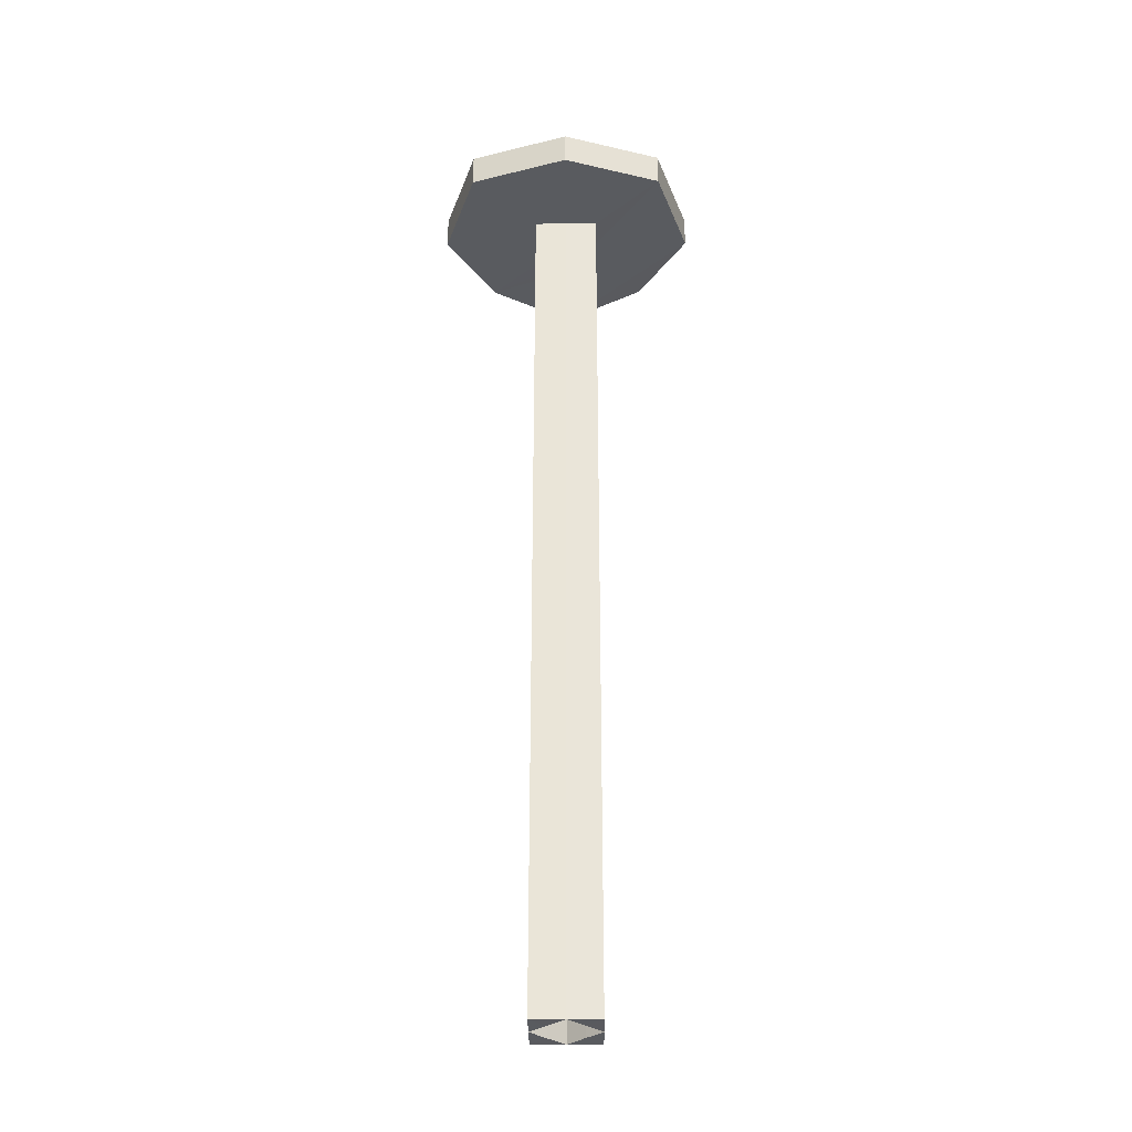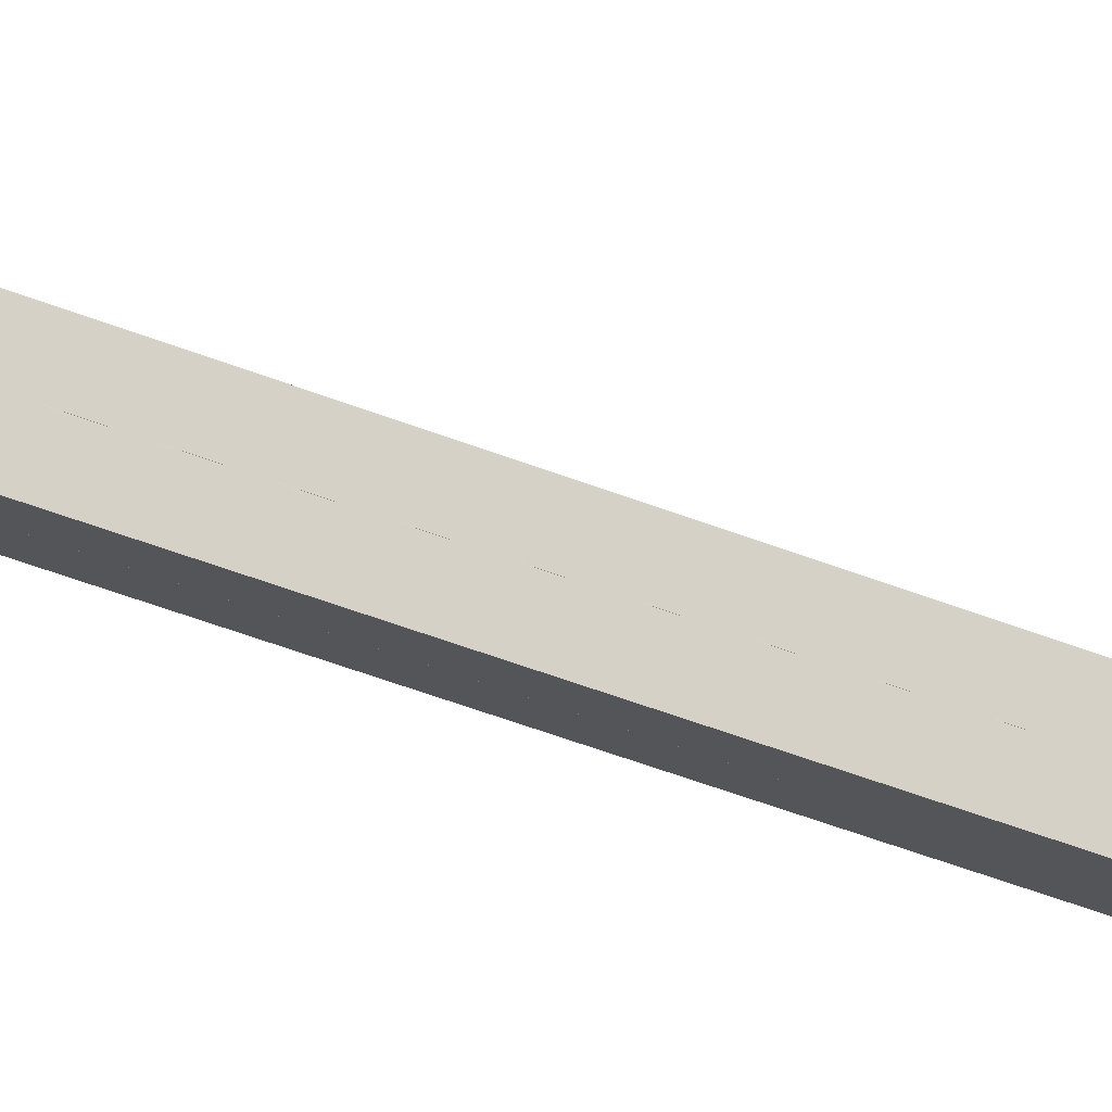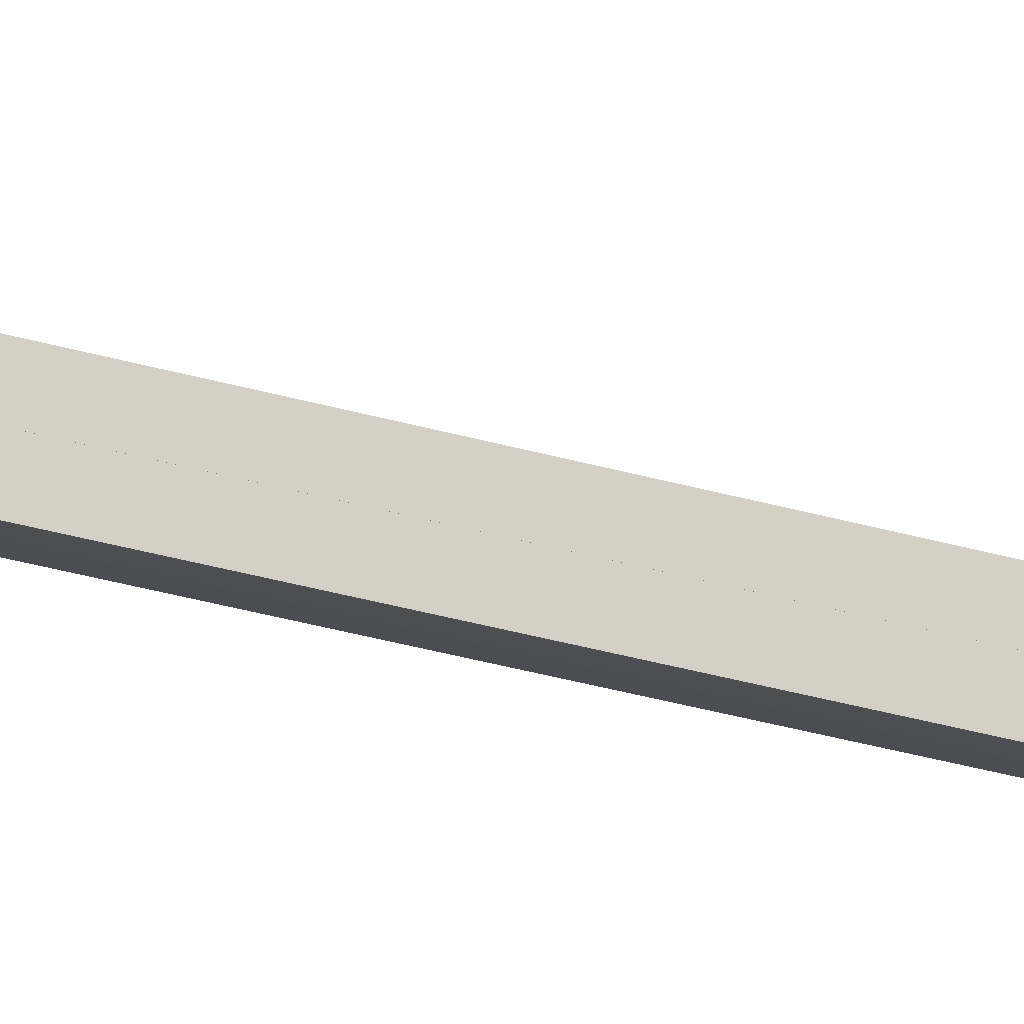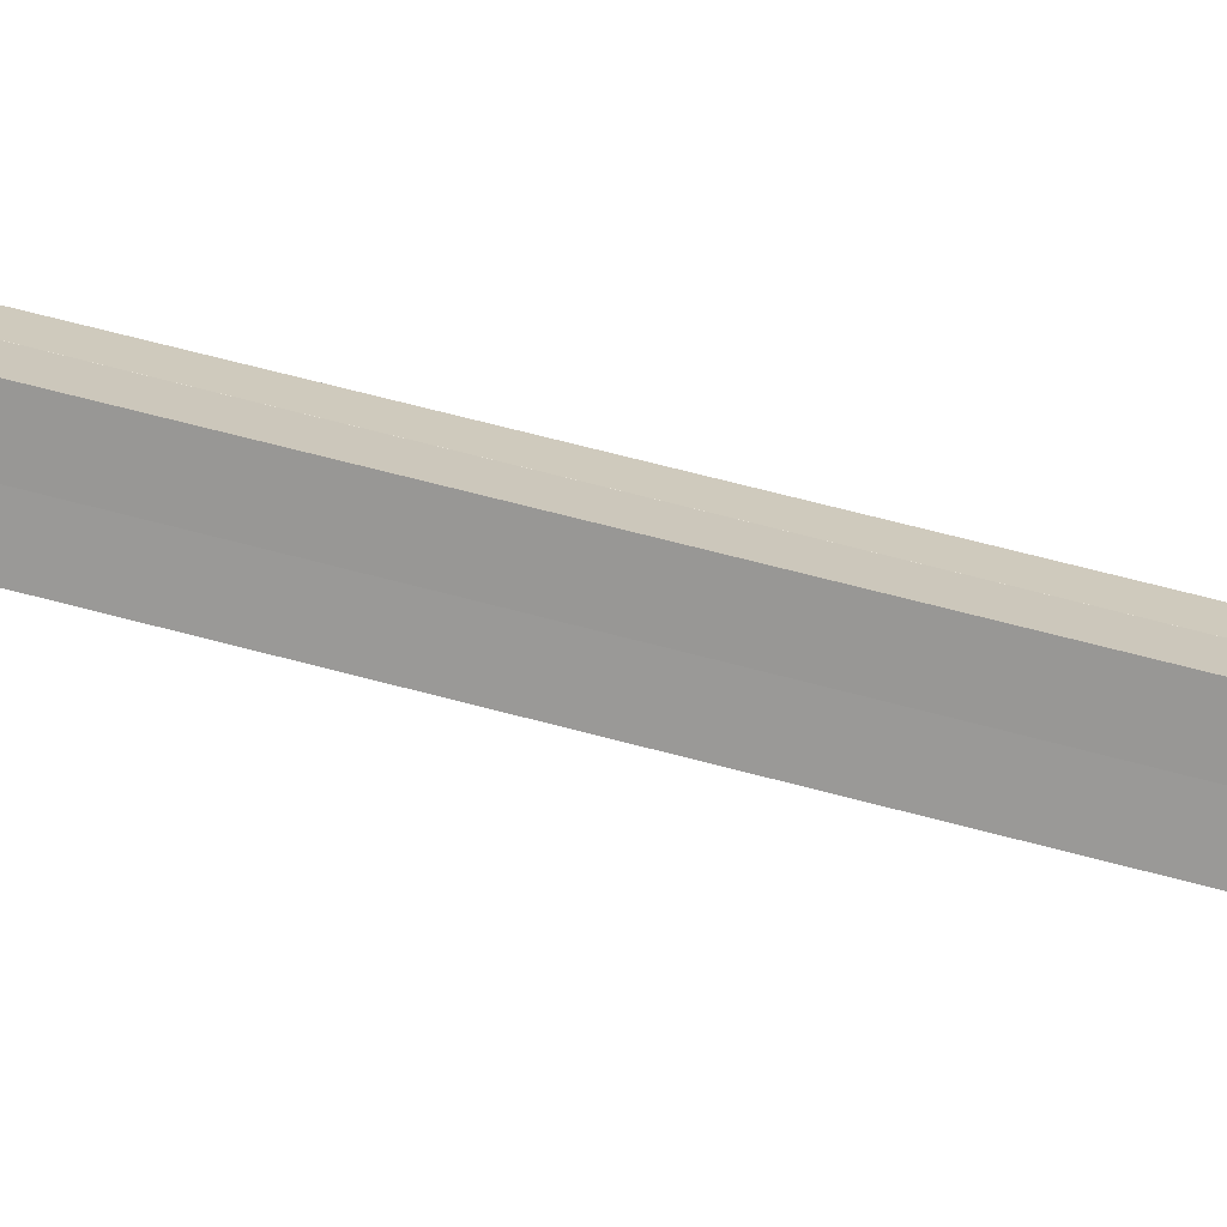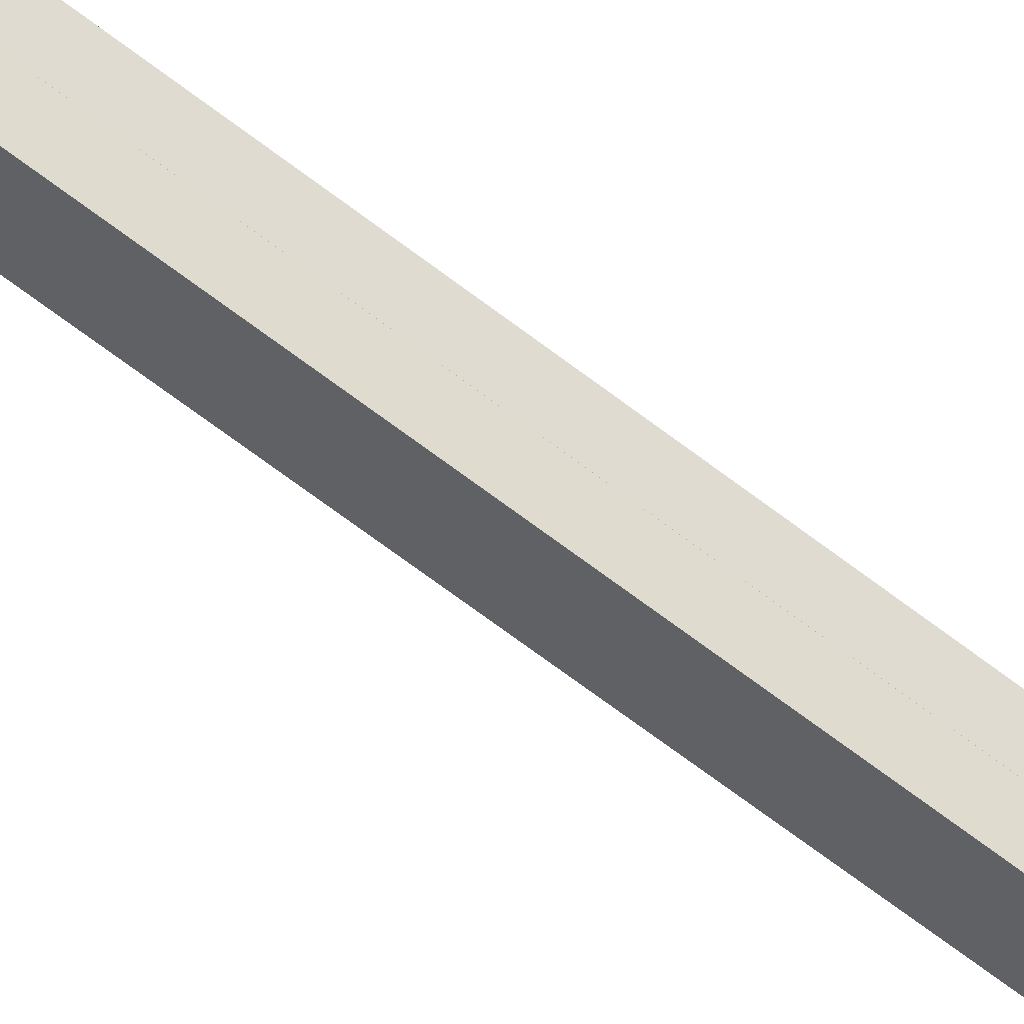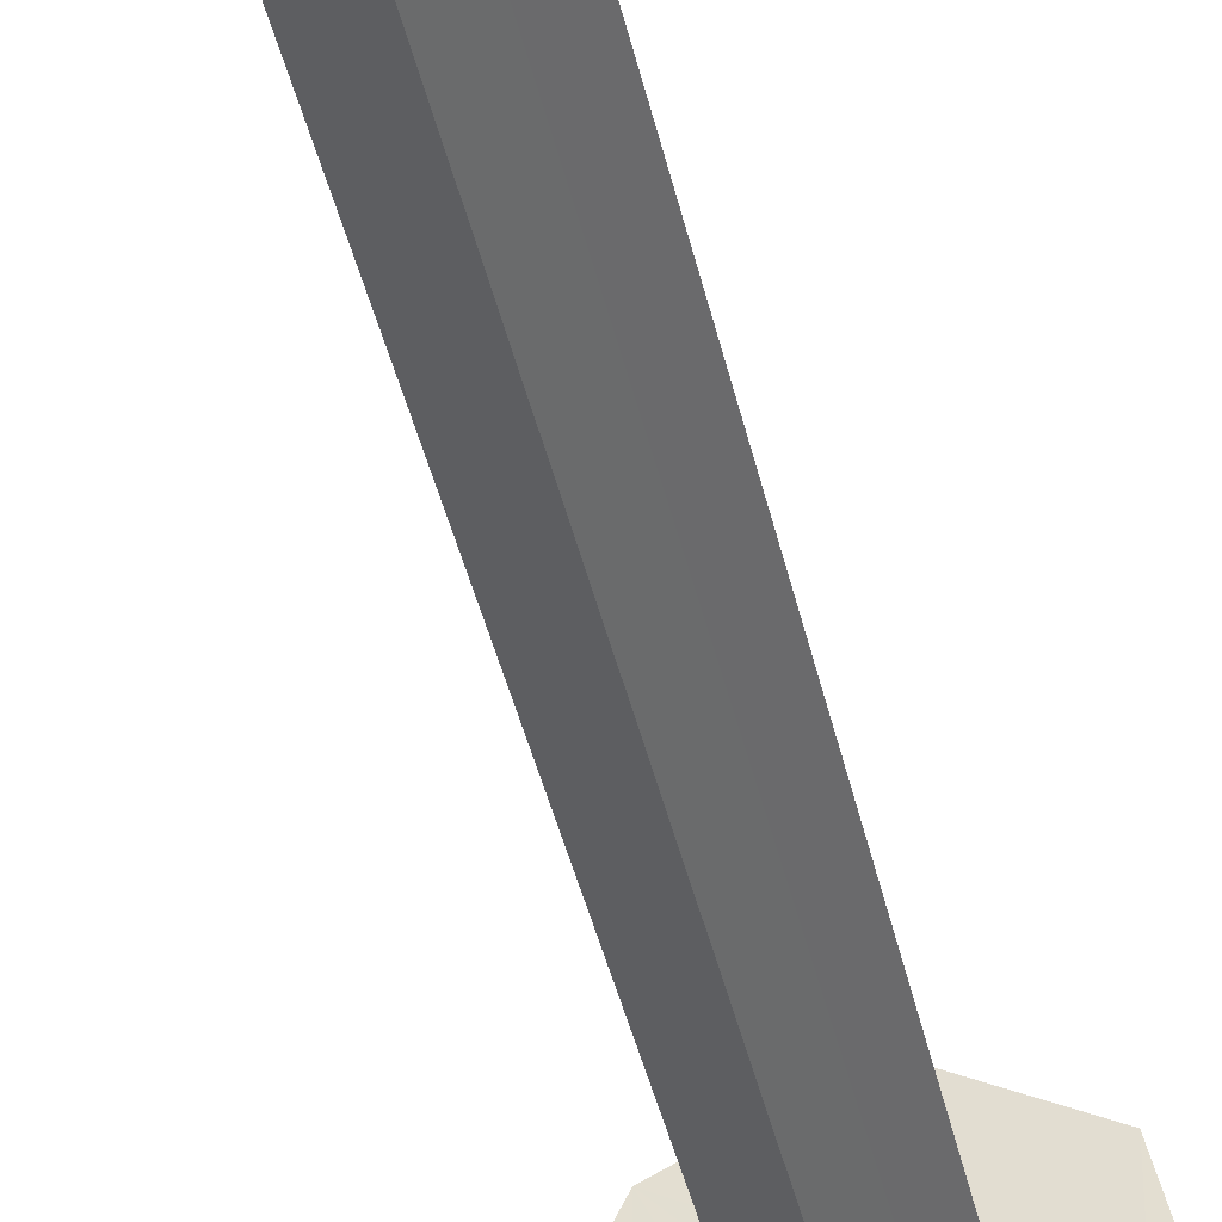
<metadata>
{"format":"obj","ext":"obj","renderer":"f3d","projection":"perspective","resolution":1024,"background":"white","views":[{"elev":-32.1,"azim":135.4,"up":"+Z"},{"elev":-61.1,"azim":69.3,"up":"+Y"},{"elev":-56.6,"azim":75.2,"up":"+Y"},{"elev":64.6,"azim":105.2,"up":"+Y"},{"elev":-76.8,"azim":-126.1,"up":"+Y"},{"elev":-38.5,"azim":-168.3,"up":"+Y"}]}
</metadata>
<code>
o 13366
v 2224 1899 16.67
v 2224 1899 16.67
v 2224 1899 16.67
v 2224 1899 16.67
v 2224 1899 16.66
v 2224 1899 16.67
v 2224 1899 16.66
v 2224 1899 16.66
v 2224 1899 16.66
v 2224 1899 16.67
v 2224 1899 16.66
v 2224 1899 16.66
v 2224 1899 16.67
v 2224 1899 16.66
v 2224 1899 16.66
v 2224 1899 16.66
v 2224 1899 16.66
v 2224 1899 16.27
v 2224 1899 16.27
v 2224 1899 16.27
v 2224 1899 16.27
v 2224 1899 16.27
v 2224 1899 16.27
v 2224 1899 16.27
v 2224 1899 16.27
v 2224 1899 16.66
v 2224 1899 16.66
v 2224 1899 16.67
v 2224 1899 16.27
v 2224 1899 16.67
v 2224 1899 16.67
v 2224 1899 16.67
v 2224 1899 16.27
v 2224 1899 16.67
v 2224 1899 16.67
v 2224 1899 16.66
v 2224 1899 16.27
v 2224 1899 16.27
v 2224 1899 16.67
v 2224 1899 16.27
v 2224 1899 16.67
v 2224 1899 16.27
v 2224 1899 16.27
v 2224 1899 16.27
v 2224 1899 16.27
v 2224 1899 16.27
v 2224 1899 16.27
v 2224 1899 16.66
v 2224 1899 16.66
v 2224 1899 16.27
v 2224 1899 16.27
v 2224 1899 16.27
v 2224 1899 16.27
v 2224 1899 16.66
v 2224 1899 16.66
v 2224 1899 16.27
v 2224 1899 16.27
v 2224 1899 16.66
v 2224 1899 16.27
v 2224 1899 16.27
v 2224 1899 16.66
v 2224 1899 16.27
v 2224 1899 16.67
v 2224 1899 16.67
v 2224 1899 16.67
v 2224 1899 16.27
v 2224 1899 16.66
v 2224 1899 16.27
v 2224 1899 16.66
v 2224 1899 16.67
v 2224 1899 16.67
v 2224 1899 16.27
v 2224 1899 16.66
v 2224 1899 16.67
v 2224 1899 16.67
v 2224 1899 16.67
v 2224 1899 16.67
v 2224 1899 16.67
v 2224 1899 16.27
v 2224 1899 16.67
v 2224 1899 16.67
v 2224 1899 16.27
v 2224 1899 16.66
v 2224 1899 16.27
v 2224 1899 16.66
v 2224 1899 16.67
v 2224 1899 16.67
v 2224 1899 16.66
v 2224 1899 16.66
v 2224 1899 16.67
v 2224 1899 16.67
v 2224 1899 16.66
v 2224 1899 16.67
v 2224 1899 16.67
v 2224 1899 16.67
v 2224 1899 16.67
v 2224 1899 16.66
v 2224 1899 16.66
v 2224 1899 16.27
v 2224 1899 16.66
v 2224 1899 16.27
v 2224 1899 16.66
v 2224 1899 16.66
v 2224 1899 16.27
v 2224 1899 16.66
v 2224 1899 16.66
v 2224 1899 16.67
v 2224 1899 16.67
v 2224 1899 16.67
v 2224 1899 16.67
v 2224 1899 16.67
v 2224 1899 16.67
v 2224 1899 16.67
v 2224 1899 16.66
v 2224 1899 16.66
v 2224 1899 16.66
v 2224 1899 16.67
v 2224 1899 16.67
v 2224 1899 16.66
v 2224 1899 16.67
v 2224 1899 16.67
v 2224 1899 16.66
v 2224 1899 16.66
v 2224 1899 16.66
v 2224 1899 16.67
v 2224 1899 16.66
v 2224 1899 16.67
v 2224 1899 16.67
v 2224 1899 16.67
v 2224 1899 16.66
v 2224 1899 16.66
v 2224 1899 16.67
v 2224 1899 16.67
v 2224 1899 16.67
v 2224 1899 16.67
v 2224 1899 16.66
v 2224 1899 16.66
v 2224 1899 16.27
v 2224 1899 16.27
v 2224 1899 16.66
v 2224 1899 16.66
v 2224 1899 16.27
v 2224 1899 16.27
v 2224 1899 16.27
v 2224 1899 16.66
v 2224 1899 16.66
v 2224 1899 16.27
v 2224 1899 16.66
v 2224 1899 16.66
f 1 2 3
f 4 5 1
f 6 7 4
f 5 8 9
f 10 9 8
f 11 9 12
f 13 12 9
f 14 12 15
f 16 17 14
f 17 18 19
f 20 17 21
f 22 23 20
f 23 24 25
f 26 25 27
f 21 28 29
f 21 30 31
f 32 19 31
f 33 34 30
f 35 36 32
f 37 34 38
f 39 19 40
f 41 40 38
f 42 43 40
f 44 40 45
f 46 43 47
f 44 48 49
f 50 46 51
f 50 52 53
f 54 47 55
f 53 56 57
f 51 58 59
f 58 56 60
f 59 61 37
f 61 62 63
f 64 60 65
f 41 66 64
f 67 60 68
f 69 68 57
f 59 67 70
f 70 67 71
f 72 73 67
f 67 73 74
f 67 75 76
f 77 76 75
f 77 78 76
f 36 74 79
f 13 77 74
f 13 80 77
f 13 81 80
f 29 74 82
f 82 83 84
f 85 48 83
f 86 74 87
f 85 88 89
f 90 89 87
f 91 92 90
f 87 93 94
f 89 95 96
f 69 89 97
f 98 89 69
f 97 99 100
f 98 99 101
f 54 102 98
f 103 102 54
f 102 2 95
f 103 104 105
f 81 95 2
f 5 102 106
f 107 108 81
f 108 109 81
f 5 110 111
f 10 111 110
f 10 112 81
f 81 112 113
f 114 10 115
f 116 117 114
f 113 112 118
f 118 110 93
f 119 93 110
f 120 118 121
f 41 118 120
f 115 122 123
f 112 122 124
f 106 124 122
f 125 124 126
f 118 125 127
f 127 125 128
f 129 128 125
f 129 74 128
f 130 125 14
f 131 132 130
f 133 134 128
f 134 135 128
f 119 136 137
f 138 136 139
f 119 137 140
f 104 140 137
f 119 140 48
f 141 142 143
f 144 145 146
f 147 148 149

</code>
